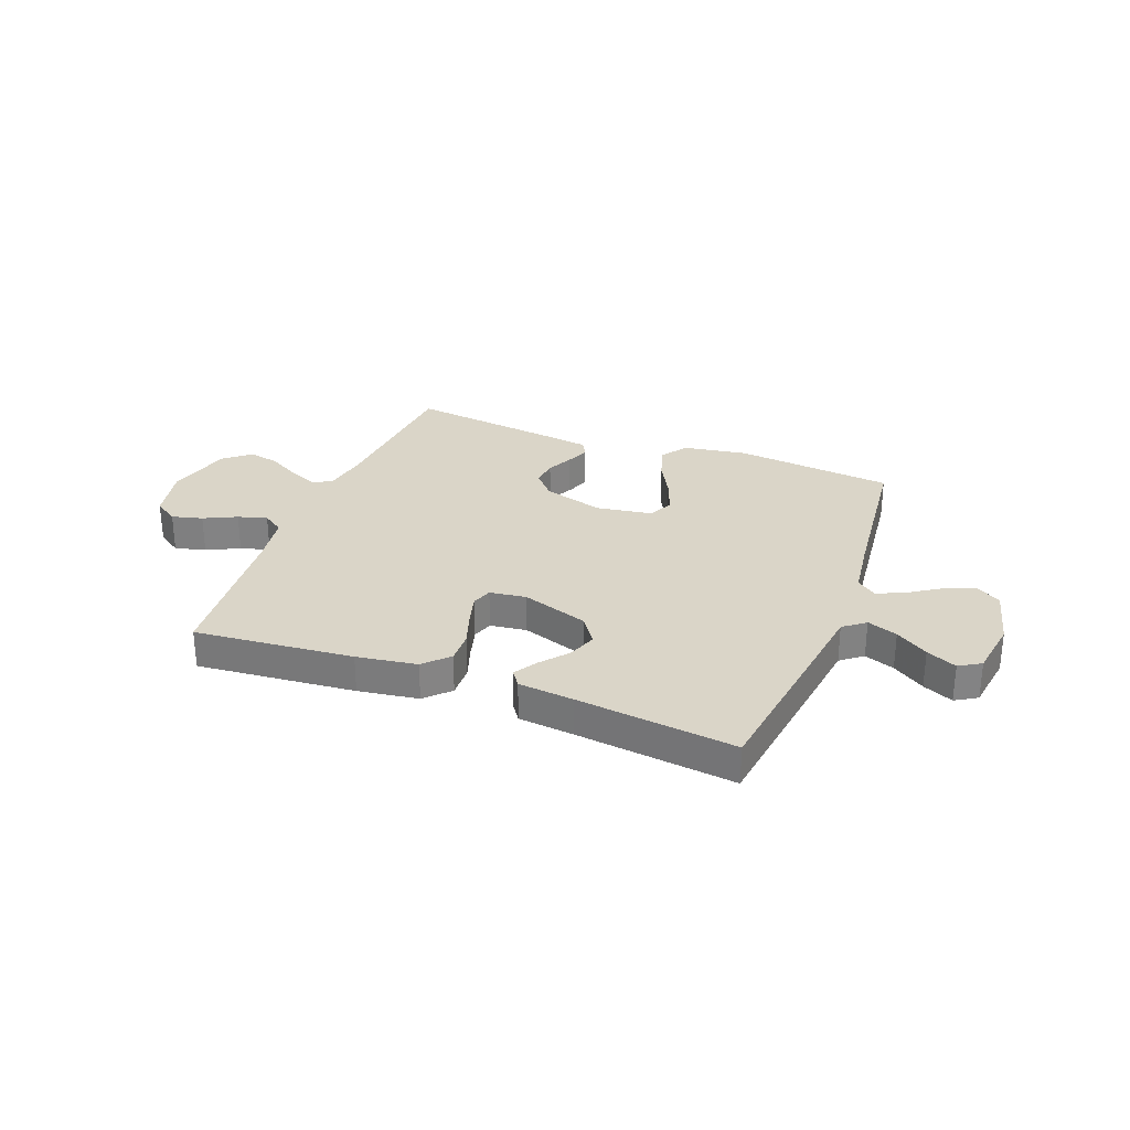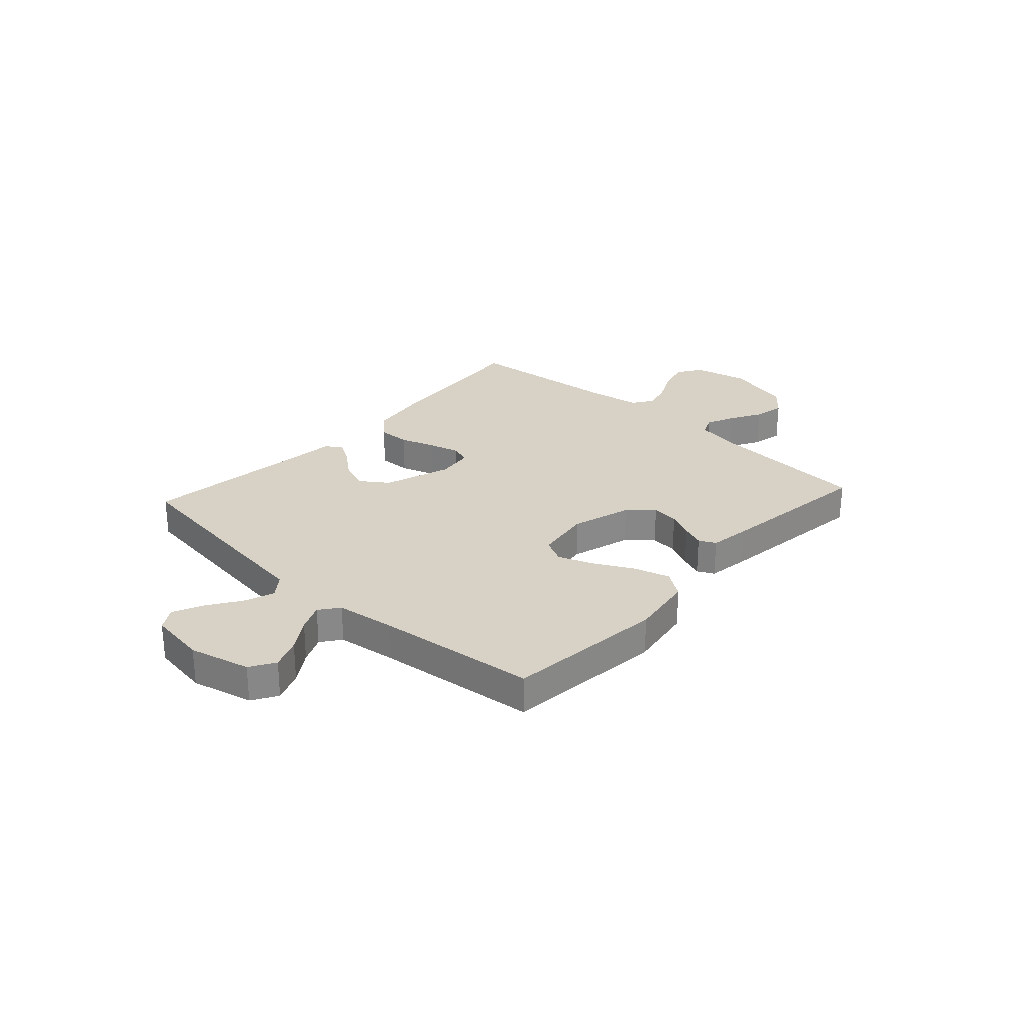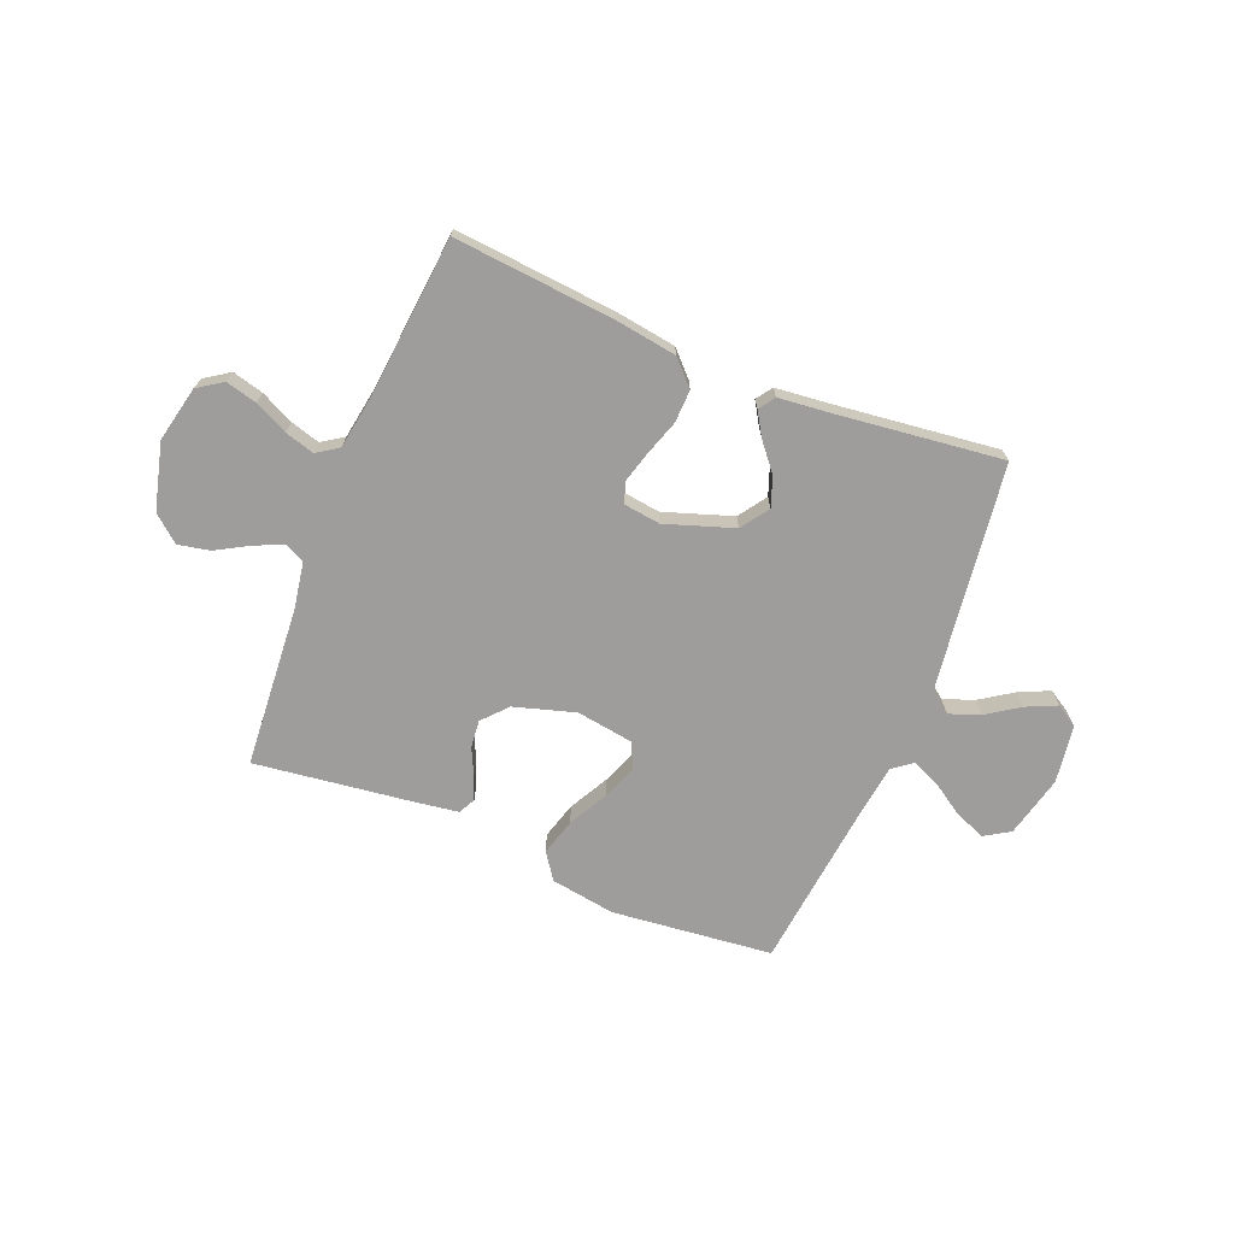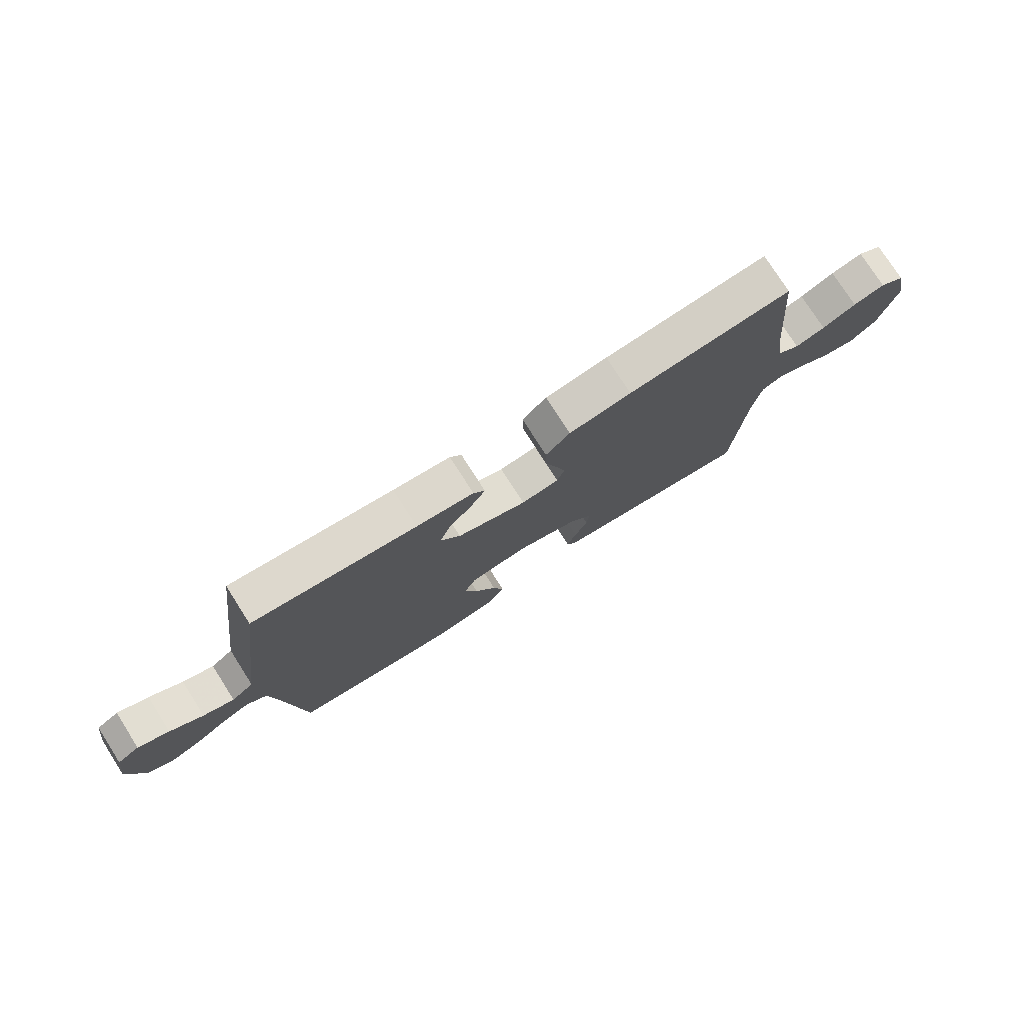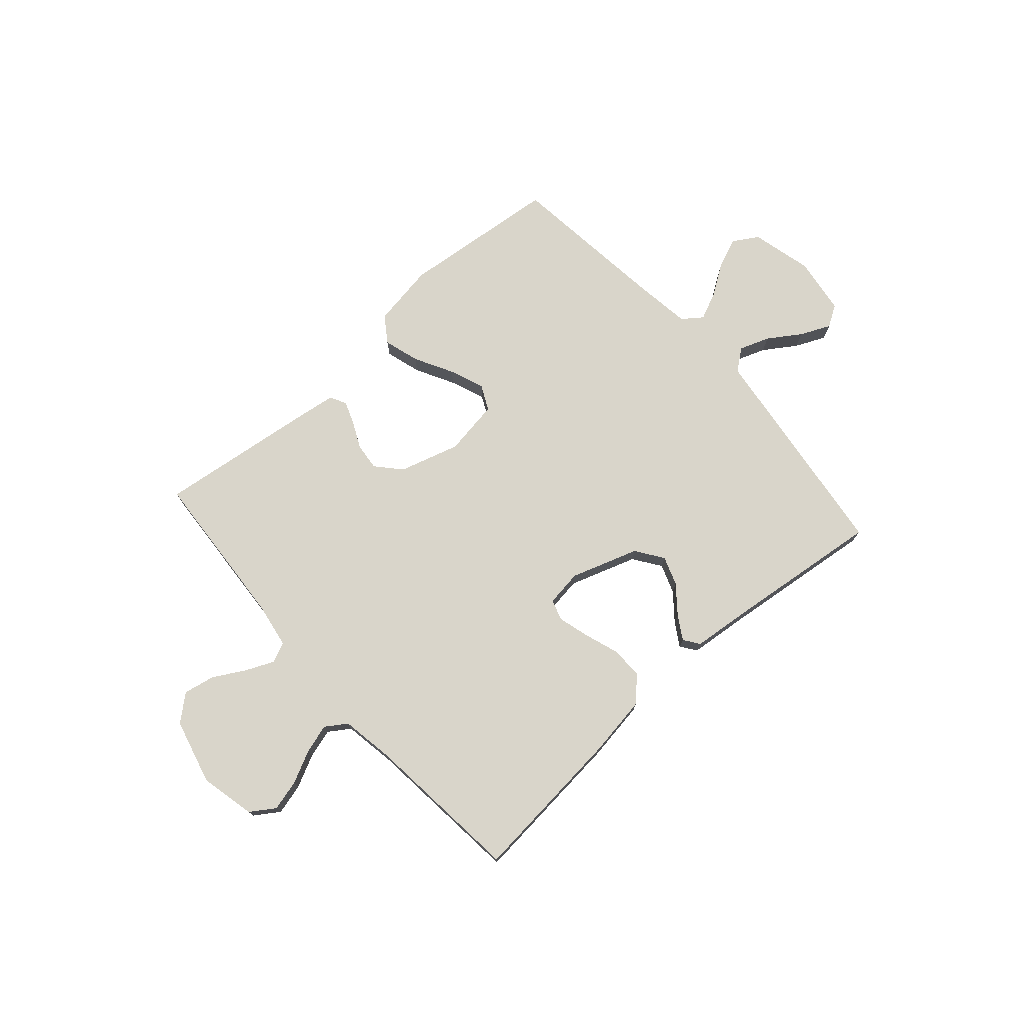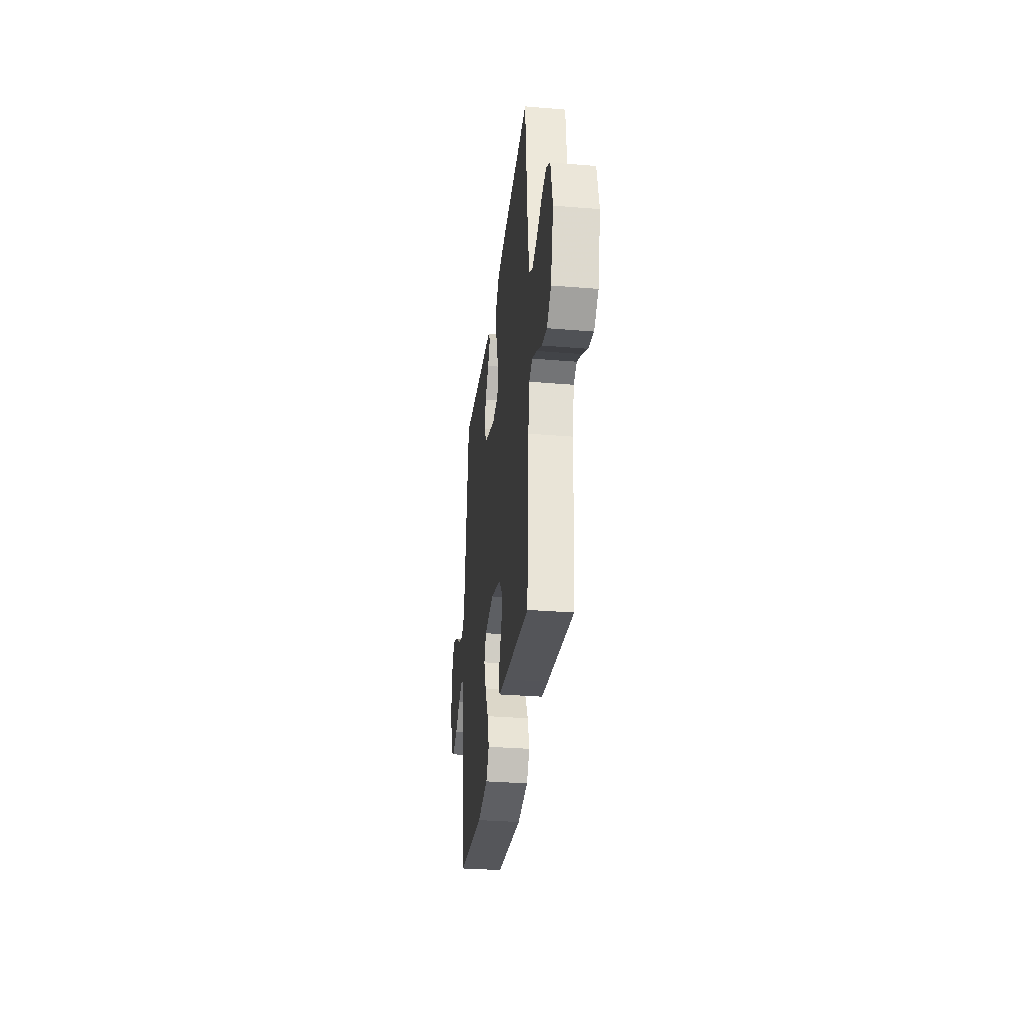
<metadata>
{"format":"obj","ext":"obj","renderer":"f3d","projection":"perspective","resolution":1024,"background":"white","views":[{"elev":29.2,"azim":20.9,"up":"+Y"},{"elev":27.5,"azim":132.4,"up":"+Y"},{"elev":-70.4,"azim":-22.1,"up":"+Y"},{"elev":76.7,"azim":147.5,"up":"+Z"},{"elev":74.7,"azim":-41.7,"up":"+Y"},{"elev":-32.0,"azim":-96.6,"up":"+Z"}]}
</metadata>
<code>
v -0.5 0.07 0.5
v -0.2 0.07 0.473
v -0.086 0.07 0.456
v -0.042 0.07 0.411
v -0.044 0.07 0.35
v -0.066 0.07 0.284
v -0.082 0.07 0.226
v -0.069 0.07 0.187
v 0 0.07 0.178
v 0.127 0.07 0.221
v 0.163 0.07 0.273
v 0.143 0.07 0.328
v 0.101 0.07 0.379
v 0.074 0.07 0.423
v 0.095 0.07 0.453
v 0.2 0.07 0.464
v 0.5 0.07 0.5
v 0.54 0.07 0.2
v 0.556 0.07 0.078
v 0.597 0.07 0.046
v 0.654 0.07 0.067
v 0.715 0.07 0.108
v 0.772 0.07 0.134
v 0.813 0.07 0.109
v 0.829 0.07 0
v 0.801 0.07 -0.115
v 0.754 0.07 -0.144
v 0.696 0.07 -0.121
v 0.637 0.07 -0.082
v 0.585 0.07 -0.059
v 0.548 0.07 -0.087
v 0.533 0.07 -0.2
v 0.5 0.07 -0.5
v 0.2 0.07 -0.532
v 0.079 0.07 -0.513
v 0.045 0.07 -0.464
v 0.065 0.07 -0.396
v 0.104 0.07 -0.323
v 0.129 0.07 -0.257
v 0.106 0.07 -0.21
v 0 0.07 -0.194
v -0.114 0.07 -0.228
v -0.155 0.07 -0.274
v -0.15 0.07 -0.325
v -0.126 0.07 -0.375
v -0.109 0.07 -0.419
v -0.125 0.07 -0.45
v -0.2 0.07 -0.461
v -0.5 0.07 -0.5
v -0.522 0.07 -0.2
v -0.537 0.07 -0.112
v -0.575 0.07 -0.095
v -0.628 0.07 -0.119
v -0.688 0.07 -0.153
v -0.747 0.07 -0.165
v -0.796 0.07 -0.124
v -0.828 0.07 0
v -0.805 0.07 0.104
v -0.759 0.07 0.135
v -0.701 0.07 0.12
v -0.639 0.07 0.09
v -0.584 0.07 0.074
v -0.544 0.07 0.101
v -0.528 0.07 0.2
v -0.5 0 0.5
v -0.2 0 0.473
v -0.086 0 0.456
v -0.042 0 0.411
v -0.044 0 0.35
v -0.066 0 0.284
v -0.082 0 0.226
v -0.069 0 0.187
v 0 0 0.178
v 0.127 0 0.221
v 0.163 0 0.273
v 0.143 0 0.328
v 0.101 0 0.379
v 0.074 0 0.423
v 0.095 0 0.453
v 0.2 0 0.464
v 0.5 0 0.5
v 0.54 0 0.2
v 0.556 0 0.078
v 0.597 0 0.046
v 0.654 0 0.067
v 0.715 0 0.108
v 0.772 0 0.134
v 0.813 0 0.109
v 0.829 0 0
v 0.801 0 -0.115
v 0.754 0 -0.144
v 0.696 0 -0.121
v 0.637 0 -0.082
v 0.585 0 -0.059
v 0.548 0 -0.087
v 0.533 0 -0.2
v 0.5 0 -0.5
v 0.2 0 -0.532
v 0.079 0 -0.513
v 0.045 0 -0.464
v 0.065 0 -0.396
v 0.104 0 -0.323
v 0.129 0 -0.257
v 0.106 0 -0.21
v 0 0 -0.194
v -0.114 0 -0.228
v -0.155 0 -0.274
v -0.15 0 -0.325
v -0.126 0 -0.375
v -0.109 0 -0.419
v -0.125 0 -0.45
v -0.2 0 -0.461
v -0.5 0 -0.5
v -0.522 0 -0.2
v -0.537 0 -0.112
v -0.575 0 -0.095
v -0.628 0 -0.119
v -0.688 0 -0.153
v -0.747 0 -0.165
v -0.796 0 -0.124
v -0.828 0 0
v -0.805 0 0.104
v -0.759 0 0.135
v -0.701 0 0.12
v -0.639 0 0.09
v -0.584 0 0.074
v -0.544 0 0.101
v -0.528 0 0.2
f 58 59 60 61
f 58 61 62
f 57 58 62
f 56 57 62
f 53 54 55 56
f 52 53 56 62
f 51 52 62 63
f 47 48 49 50
f 44 45 46 47
f 44 47 50 51
f 35 36 37 38
f 35 38 39
f 32 33 34 35
f 31 32 35 39
f 30 31 39 40
f 26 27 28 29
f 26 29 30
f 25 26 30
f 24 25 30
f 21 22 23 24
f 20 21 24 30
f 19 20 30 40
f 16 17 18 19
f 12 13 14 15
f 12 15 16 19
f 3 4 5 6
f 3 6 7
f 64 1 2 3
f 64 3 7
f 63 64 7 8
f 43 44 51 63
f 42 43 63 8
f 41 42 8 9
f 40 41 9 10
f 19 40 10 11
f 11 12 19
f 125 124 123 122
f 126 125 122
f 126 122 121
f 126 121 120
f 120 119 118 117
f 126 120 117 116
f 127 126 116 115
f 114 113 112 111
f 111 110 109 108
f 115 114 111 108
f 102 101 100 99
f 103 102 99
f 99 98 97 96
f 103 99 96 95
f 104 103 95 94
f 93 92 91 90
f 94 93 90
f 94 90 89
f 94 89 88
f 88 87 86 85
f 94 88 85 84
f 104 94 84 83
f 83 82 81 80
f 79 78 77 76
f 83 80 79 76
f 70 69 68 67
f 71 70 67
f 67 66 65 128
f 71 67 128
f 72 71 128 127
f 127 115 108 107
f 72 127 107 106
f 73 72 106 105
f 74 73 105 104
f 75 74 104 83
f 83 76 75
f 1 65 66 2
f 2 66 67 3
f 3 67 68 4
f 4 68 69 5
f 5 69 70 6
f 6 70 71 7
f 7 71 72 8
f 8 72 73 9
f 9 73 74 10
f 10 74 75 11
f 11 75 76 12
f 12 76 77 13
f 13 77 78 14
f 14 78 79 15
f 15 79 80 16
f 16 80 81 17
f 17 81 82 18
f 18 82 83 19
f 19 83 84 20
f 20 84 85 21
f 21 85 86 22
f 22 86 87 23
f 23 87 88 24
f 24 88 89 25
f 25 89 90 26
f 26 90 91 27
f 27 91 92 28
f 28 92 93 29
f 29 93 94 30
f 30 94 95 31
f 31 95 96 32
f 32 96 97 33
f 33 97 98 34
f 34 98 99 35
f 35 99 100 36
f 36 100 101 37
f 37 101 102 38
f 38 102 103 39
f 39 103 104 40
f 40 104 105 41
f 41 105 106 42
f 42 106 107 43
f 43 107 108 44
f 44 108 109 45
f 45 109 110 46
f 46 110 111 47
f 47 111 112 48
f 48 112 113 49
f 49 113 114 50
f 50 114 115 51
f 51 115 116 52
f 52 116 117 53
f 53 117 118 54
f 54 118 119 55
f 55 119 120 56
f 56 120 121 57
f 57 121 122 58
f 58 122 123 59
f 59 123 124 60
f 60 124 125 61
f 61 125 126 62
f 62 126 127 63
f 63 127 128 64
f 64 128 65 1

</code>
